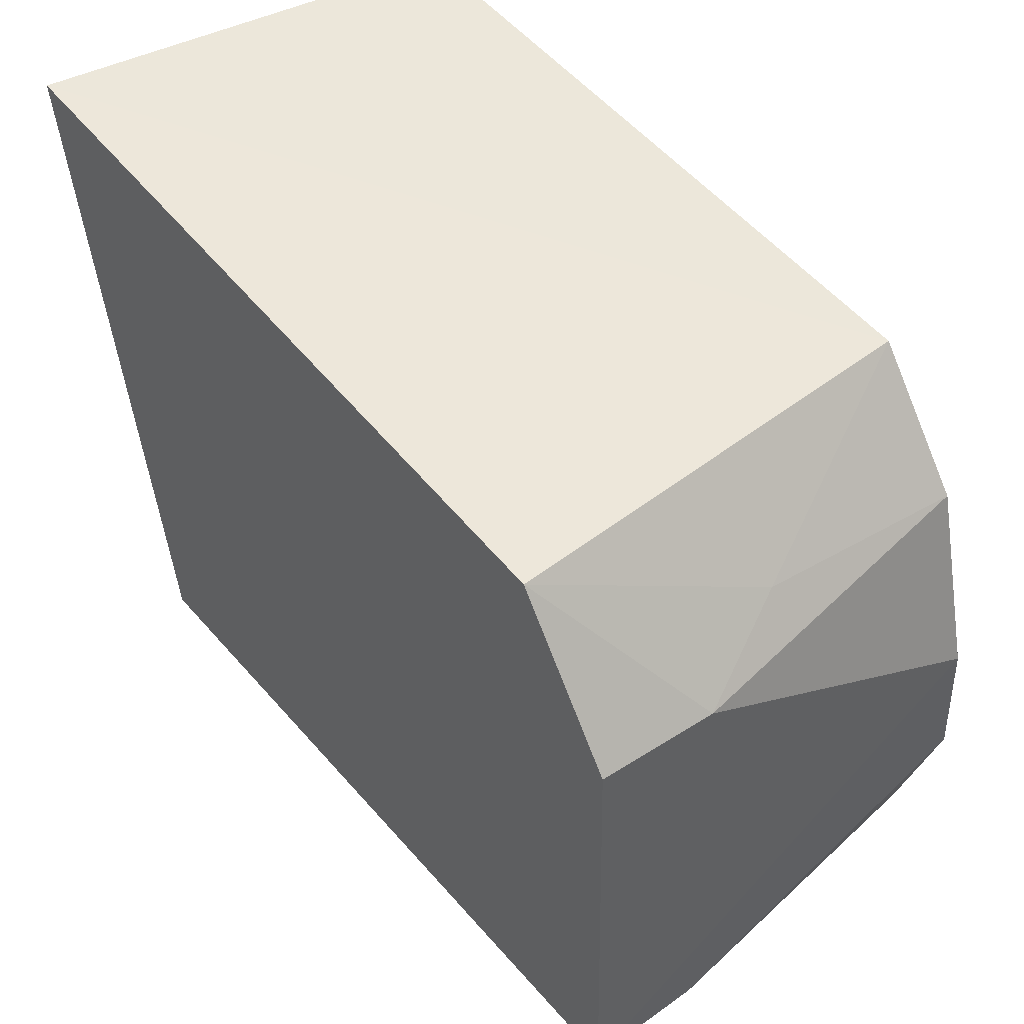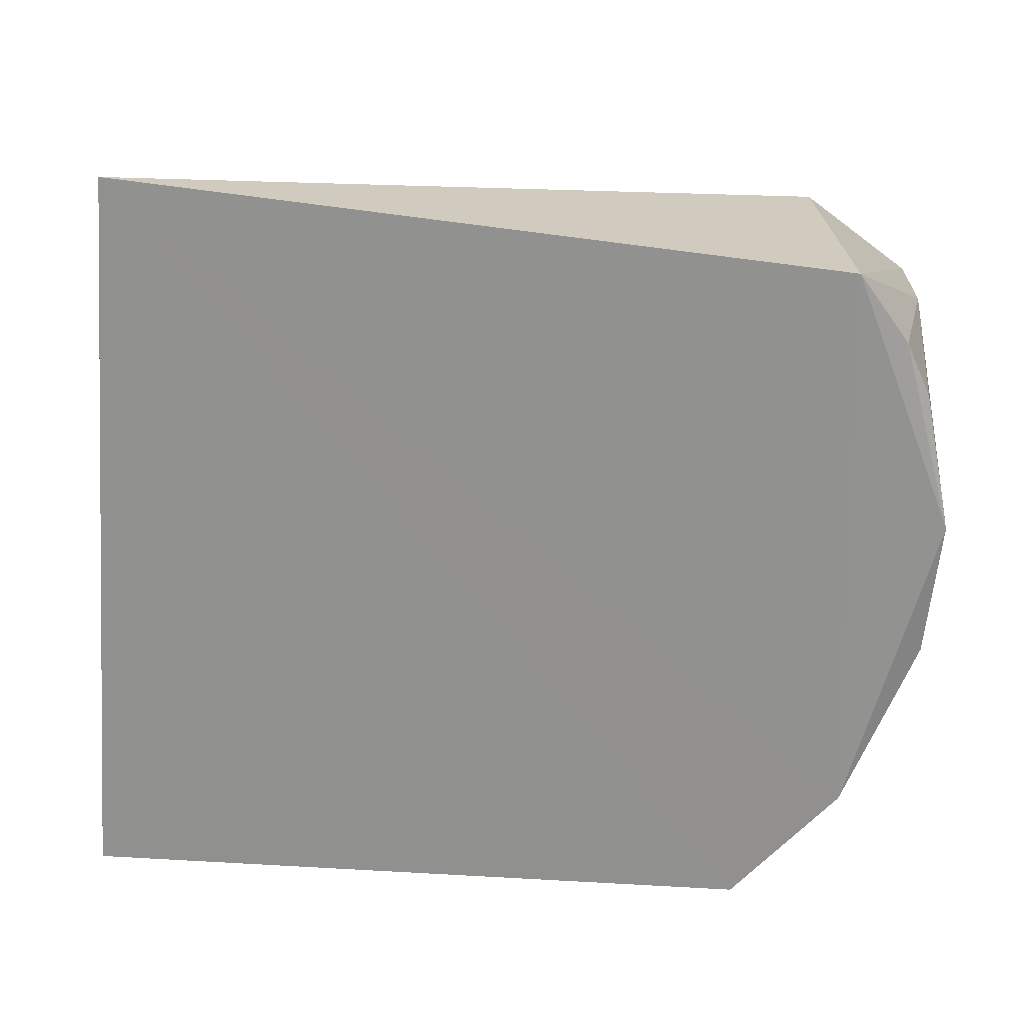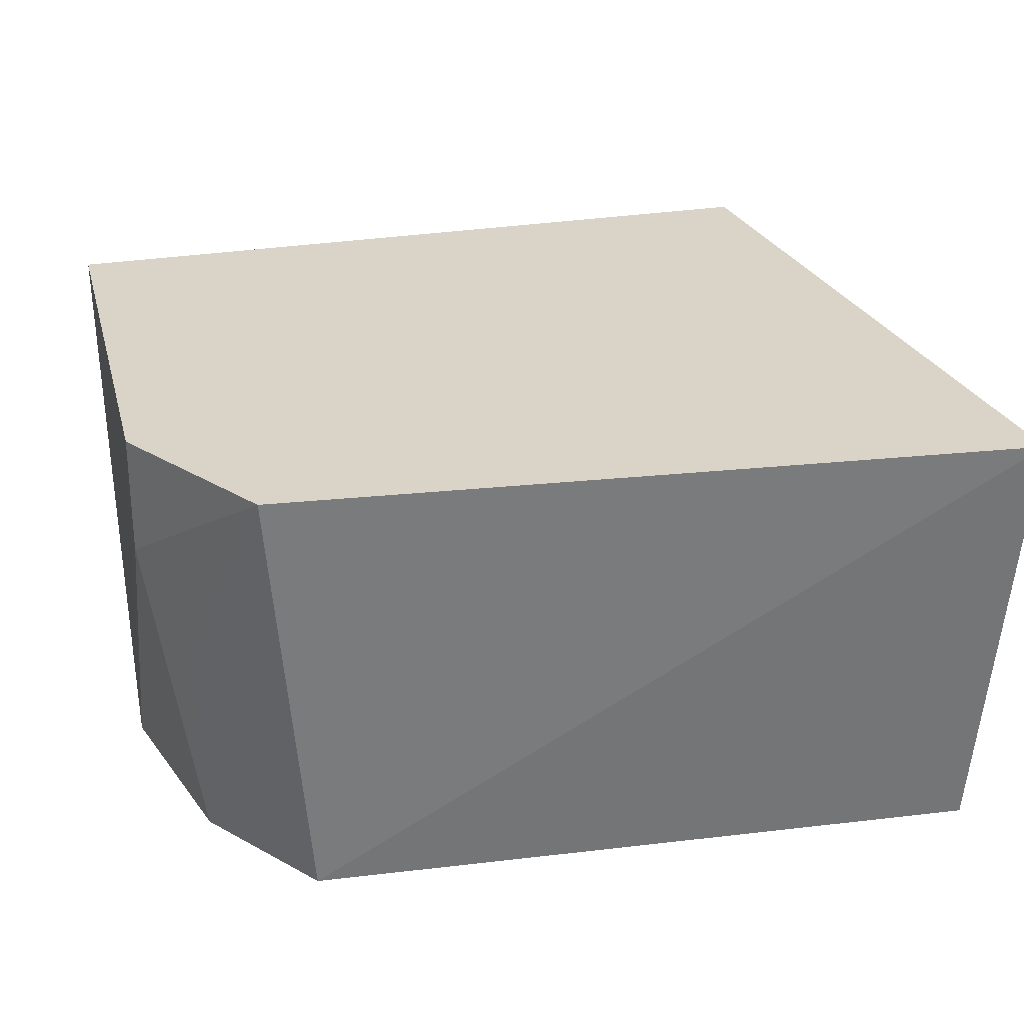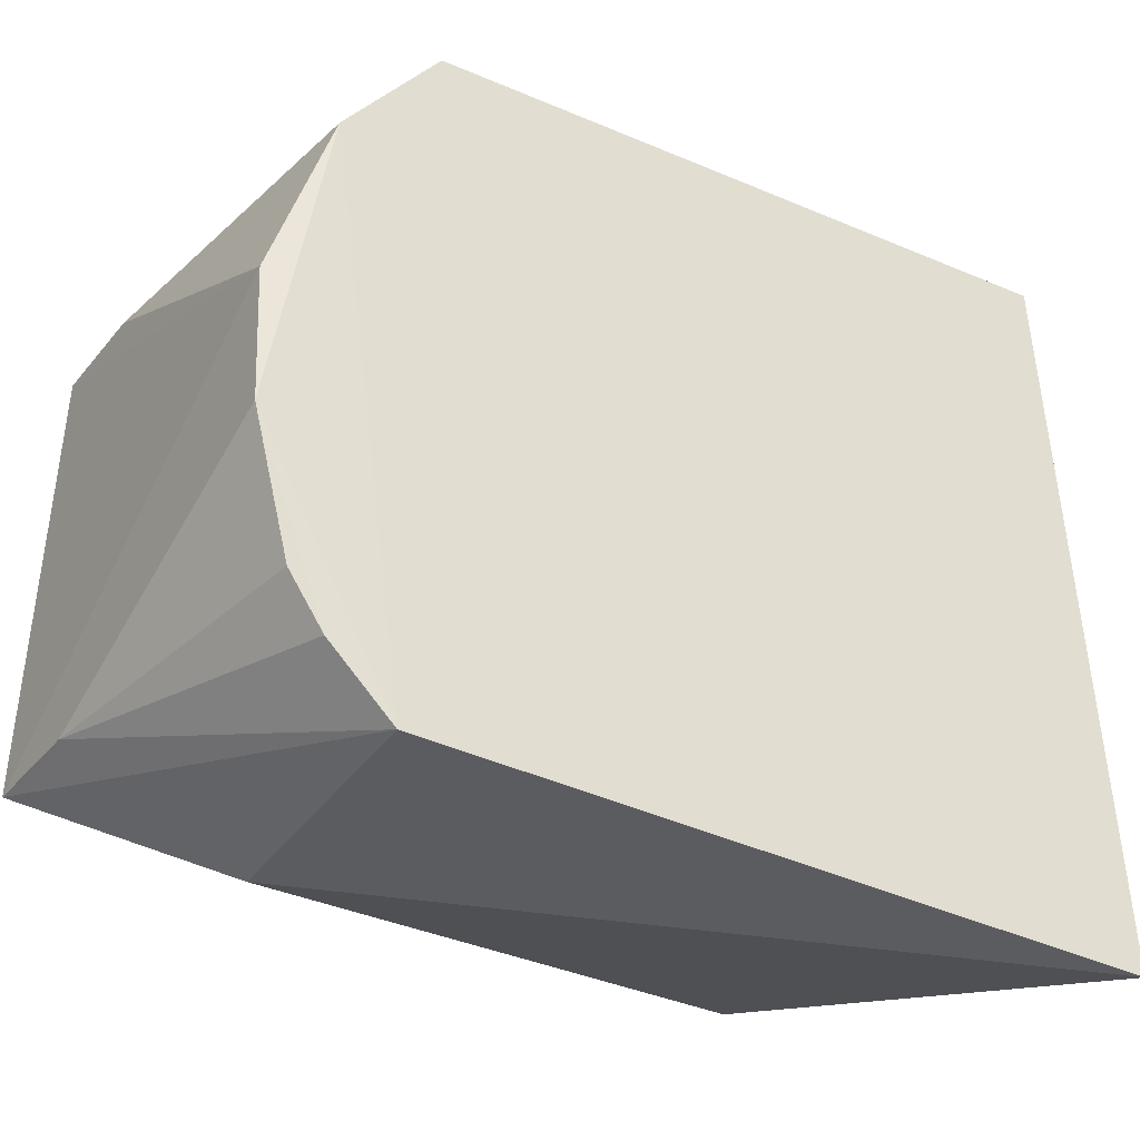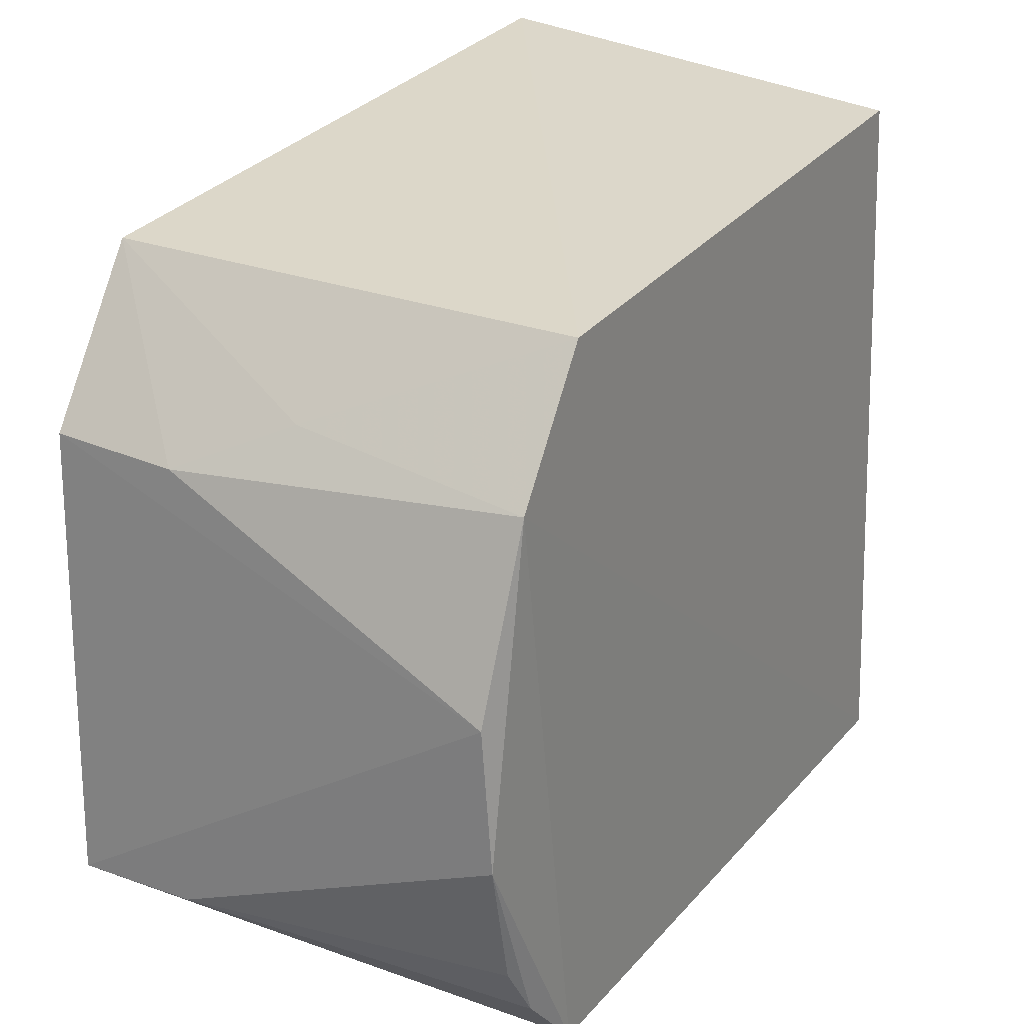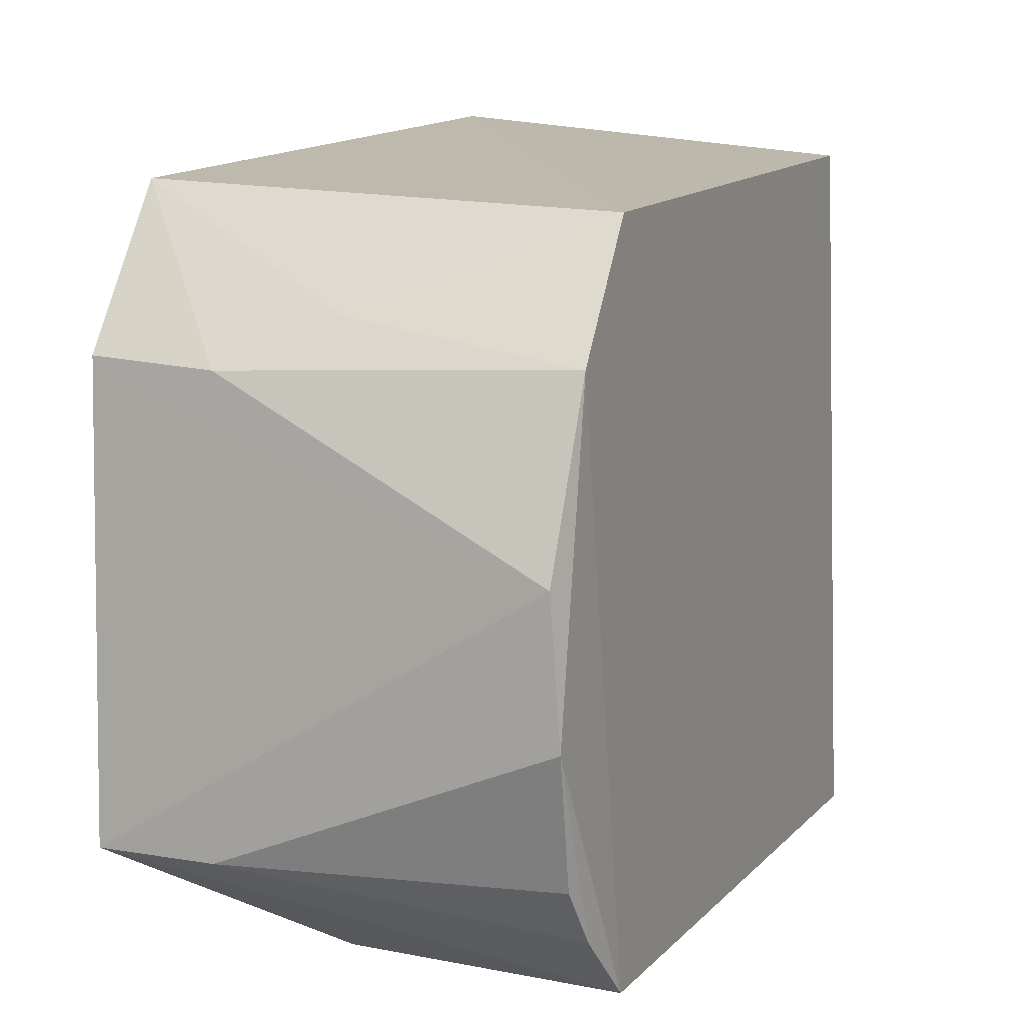
<metadata>
{"format":"obj","ext":"obj","renderer":"f3d","projection":"perspective","resolution":1024,"background":"white","views":[{"elev":48.5,"azim":52.1,"up":"+Y"},{"elev":-66.8,"azim":-6.1,"up":"+Z"},{"elev":28.7,"azim":167.6,"up":"+Z"},{"elev":-34.1,"azim":148.0,"up":"+Y"},{"elev":25.1,"azim":119.8,"up":"+Y"},{"elev":10.1,"azim":112.9,"up":"+Y"}]}
</metadata>
<code>
v 0.01617 0.01601 0.1212
v 0.02111 -0.008741 0.1212
v 0.0209 0.002547 0.1031
v -0.01304 0.01631 0.103
v -0.009613 -0.009558 0.1212
v 0.0146 0.01502 0.1028
v 0.02057 0.009766 0.1212
v -0.01394 0.01802 0.1213
v 0.01549 -0.01366 0.1024
v 0.02059 0.009437 0.1162
v -0.01411 -0.01438 0.1024
v 0.0192 -0.008714 0.103
v 0.01488 -0.01361 0.1138
v 0.01855 0.009849 0.1027
v 0.01867 0.01137 0.1119
v 0.02085 -0.003204 0.1027
v 0.02103 -0.008782 0.1164
v 0.01791 -0.01094 0.1028
f 7 2 3
f 8 5 2
f 8 6 4
f 8 1 6
f 8 7 1
f 8 2 7
f 10 1 7
f 10 7 3
f 11 8 4
f 11 5 8
f 11 4 6
f 13 9 2
f 13 2 5
f 13 11 9
f 13 5 11
f 14 10 3
f 14 11 6
f 14 9 11
f 15 6 1
f 15 1 10
f 15 14 6
f 15 10 14
f 16 14 3
f 16 9 14
f 17 2 9
f 17 12 16
f 17 16 3
f 17 3 2
f 18 16 12
f 18 9 16
f 18 17 9
f 18 12 17

</code>
